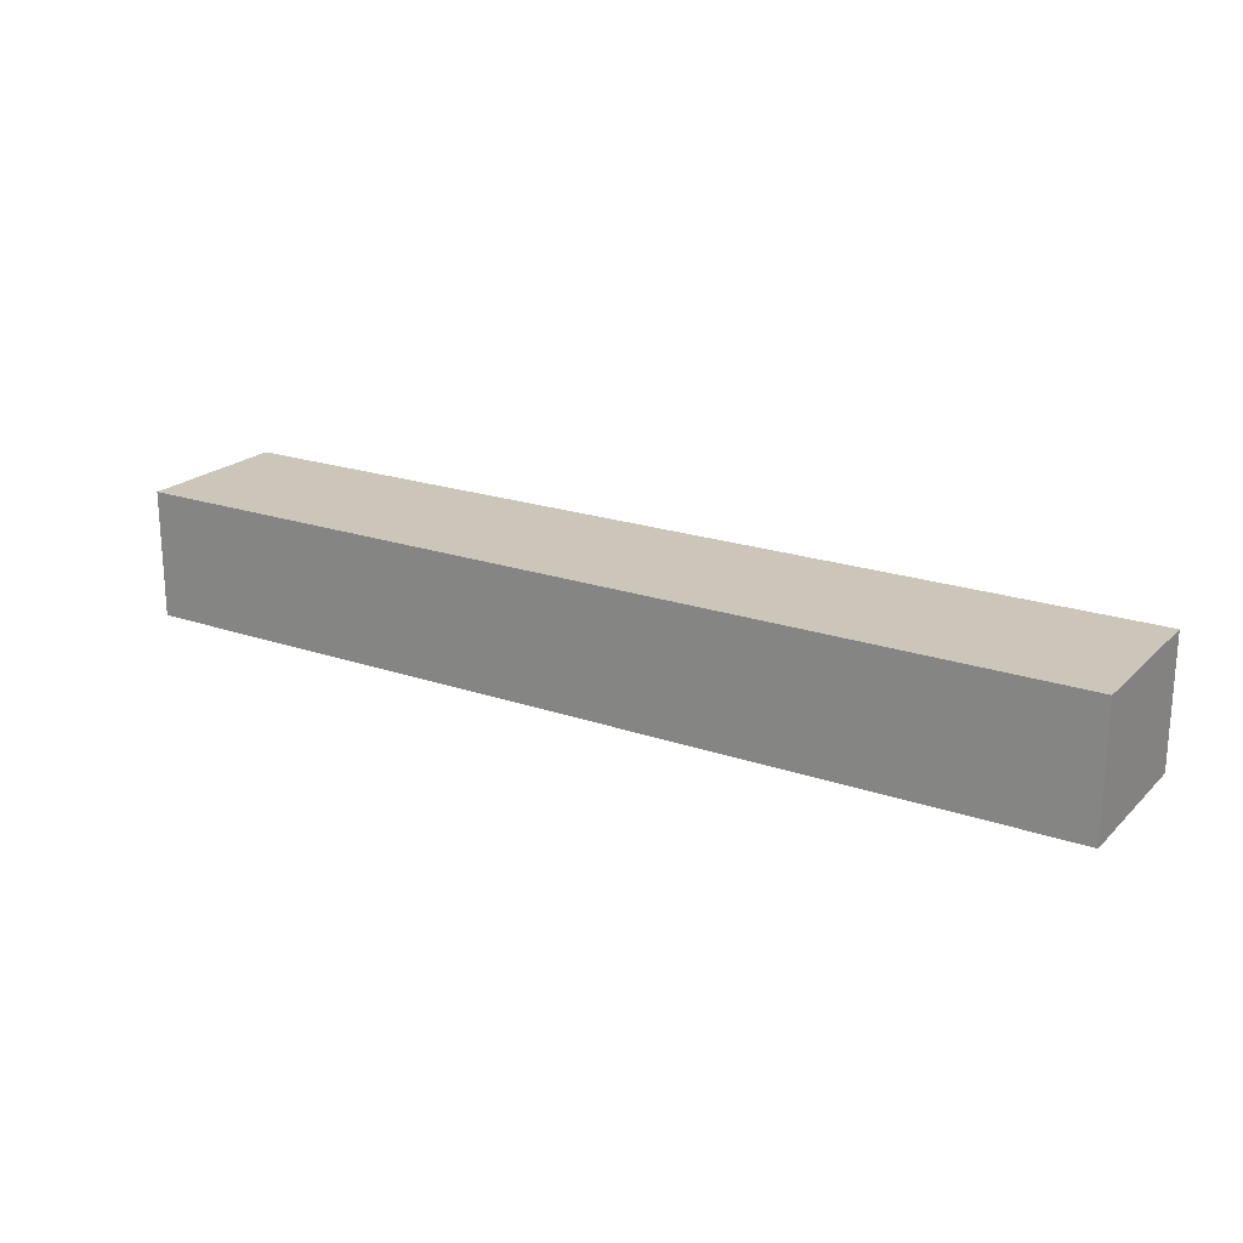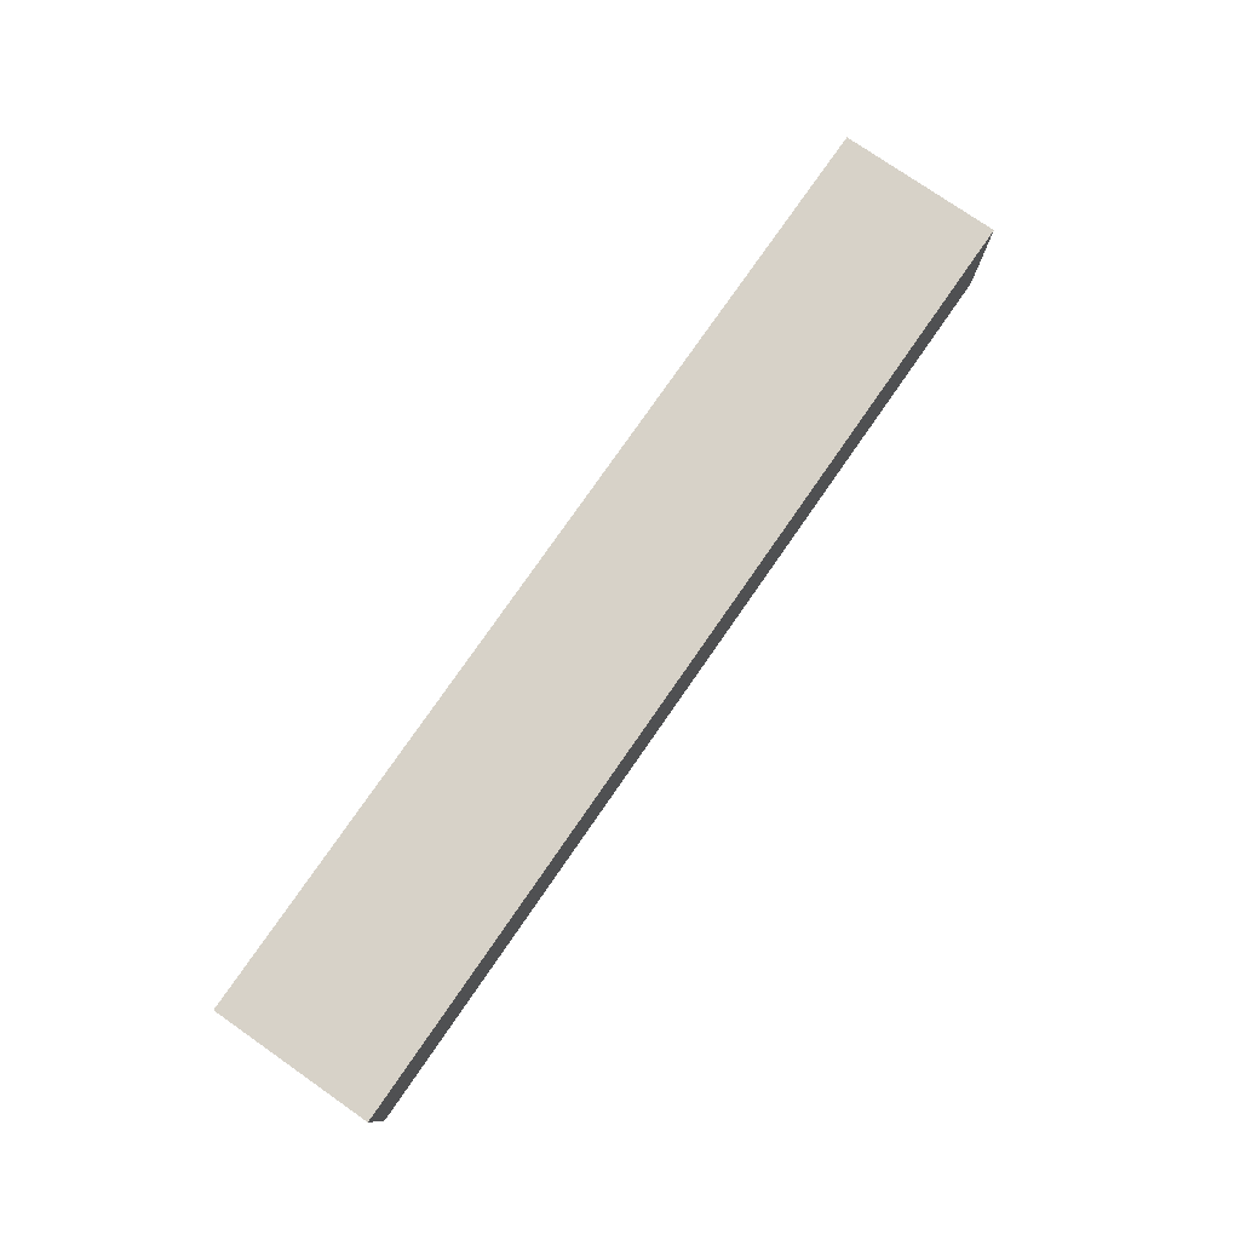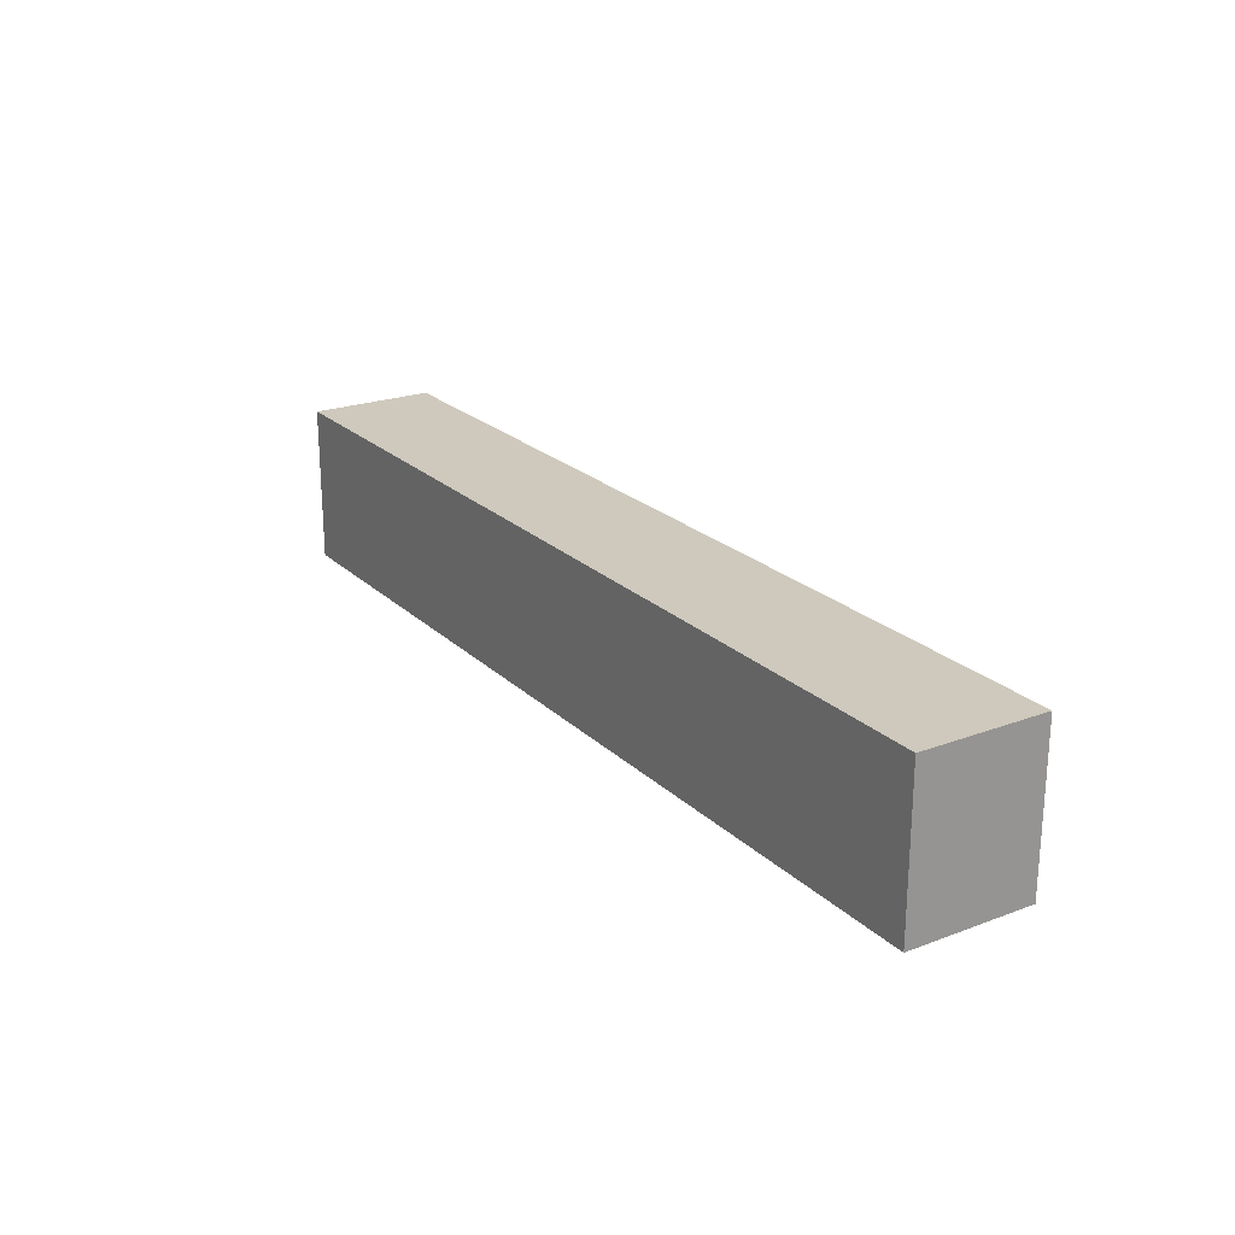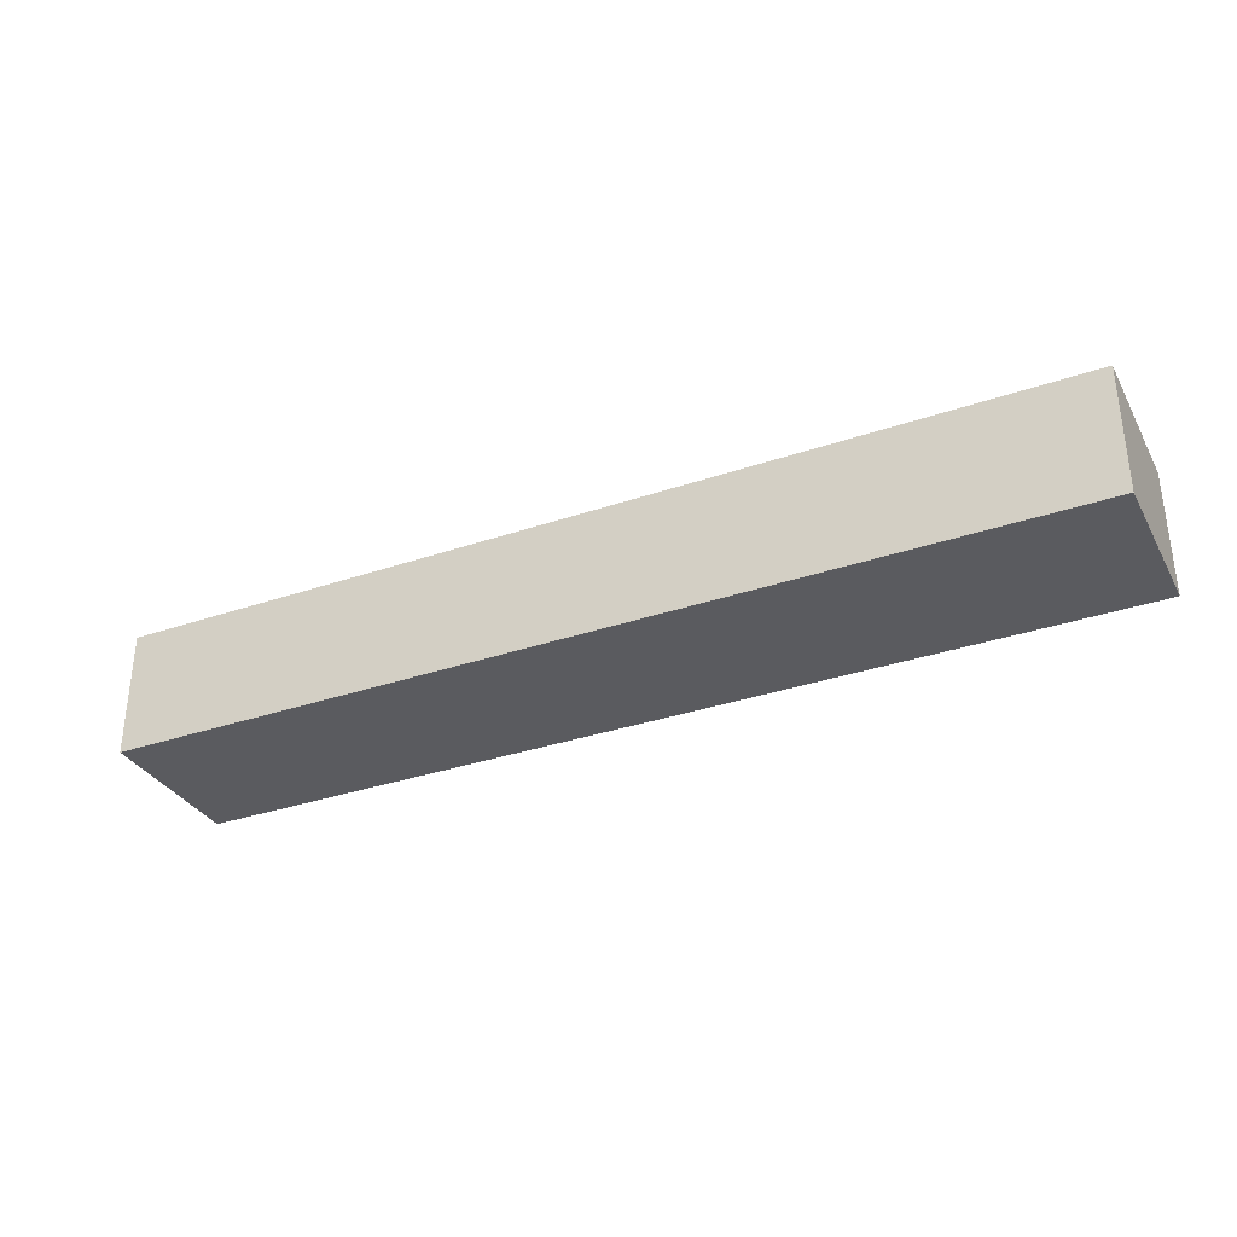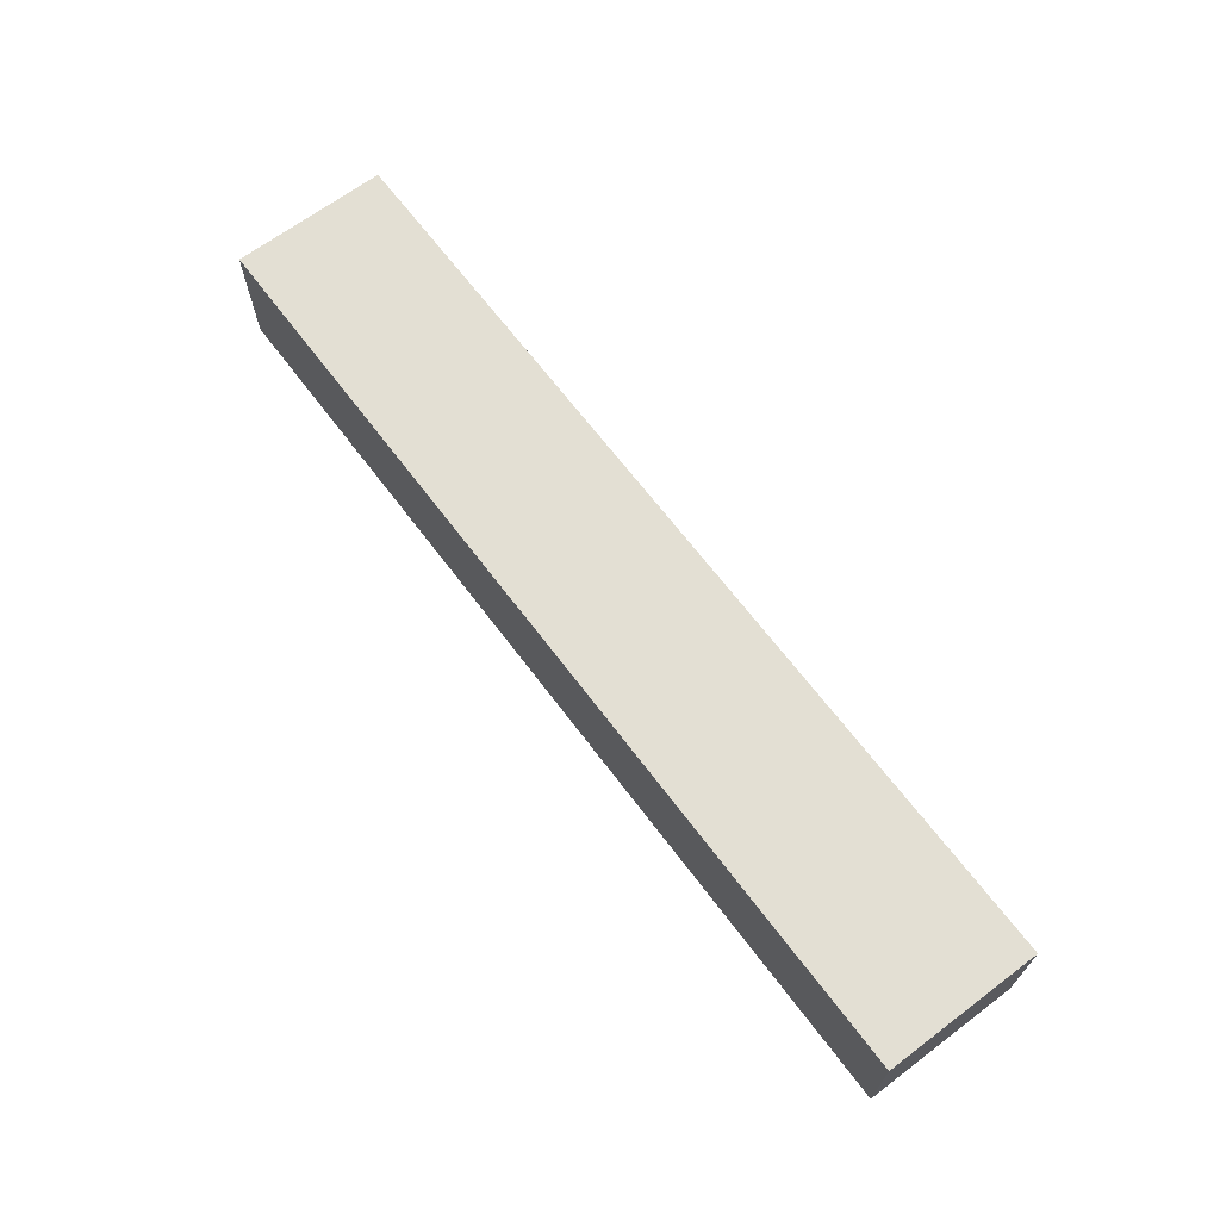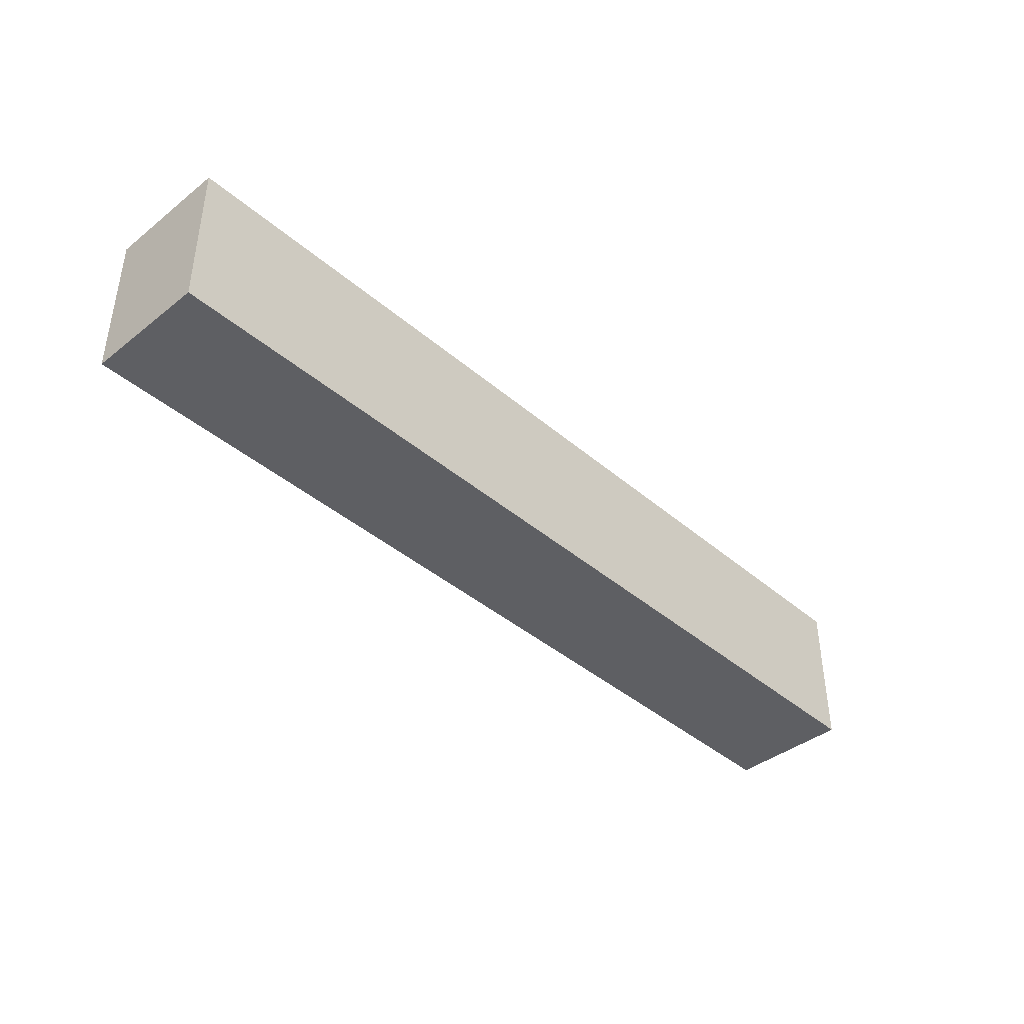
<metadata>
{"format":"obj","ext":"obj","renderer":"f3d","projection":"perspective","resolution":1024,"background":"white","views":[{"elev":21.0,"azim":-148.3,"up":"+Y"},{"elev":77.3,"azim":-55.2,"up":"+Y"},{"elev":22.5,"azim":-122.8,"up":"+Z"},{"elev":-33.2,"azim":25.2,"up":"+Y"},{"elev":66.9,"azim":-127.0,"up":"+Y"},{"elev":-40.7,"azim":-46.2,"up":"+Z"}]}
</metadata>
<code>
o 441d26ba9f1b3acd3cda09e654ace29ef22ede4c1037e9bbfe4a70f869afacf
v 750 80 -75
v 450 80 -75
v 450 120 -75
v 750 120 -75
v 750 80 -125
v 750 120 -125
v 450 80 -125
v 450 120 -125
f 3 2 1
f 4 3 1
f 4 1 5
f 6 4 5
f 6 5 7
f 8 6 7
f 8 7 2
f 3 8 2
f 1 2 5
f 2 7 5
f 6 3 4
f 6 8 3

</code>
